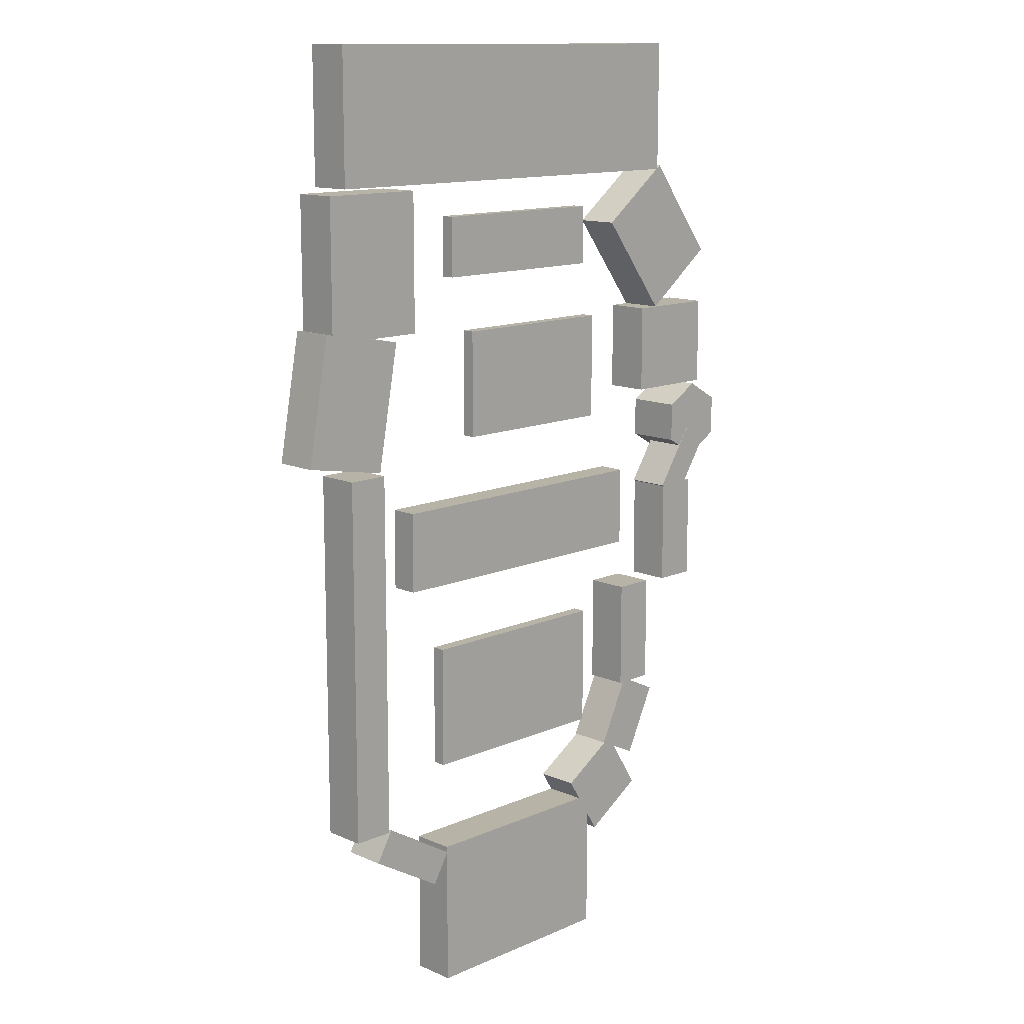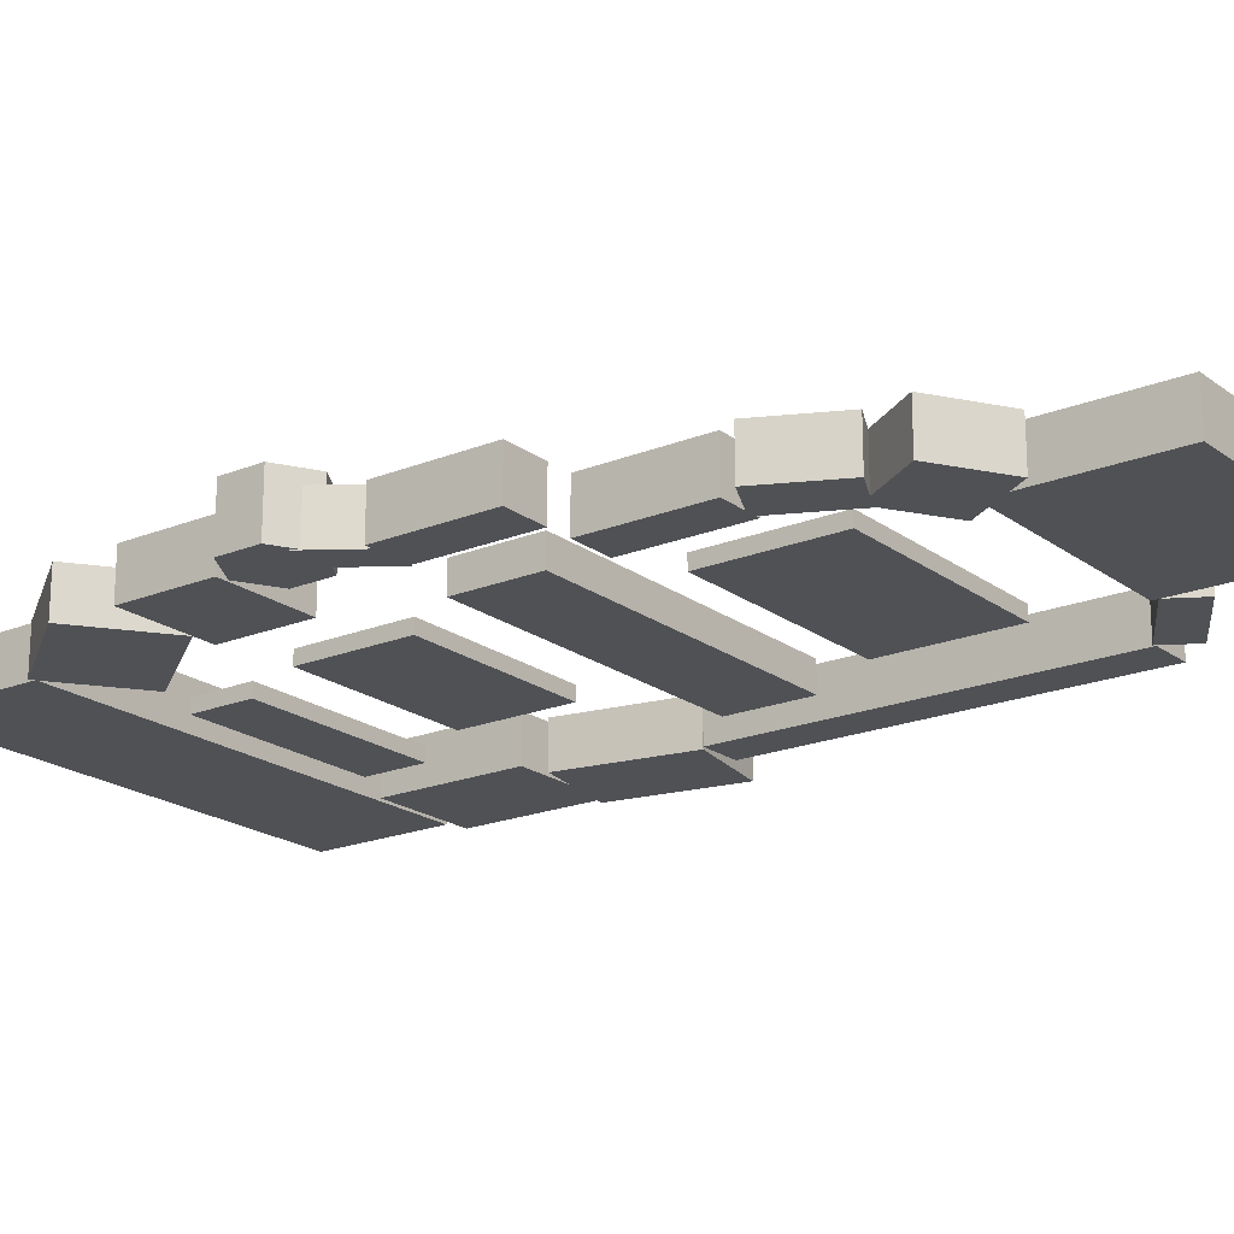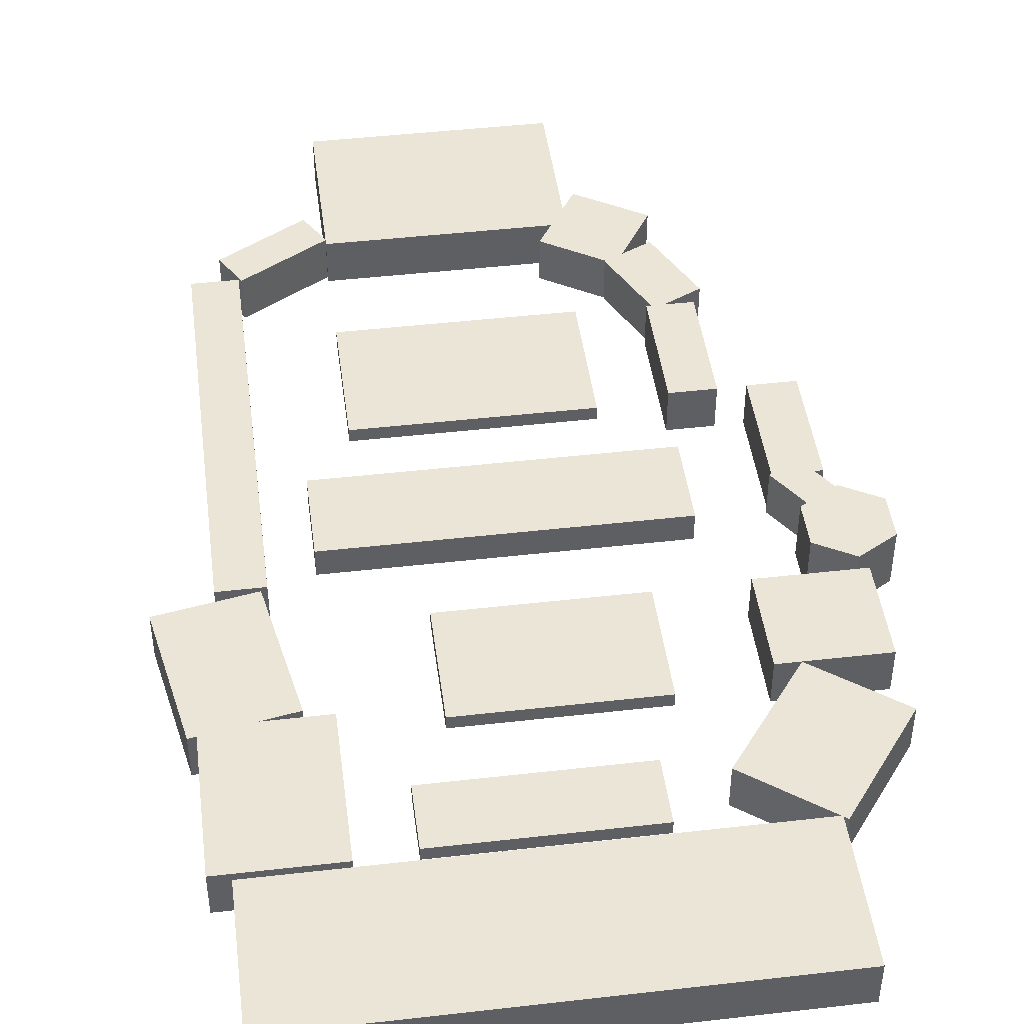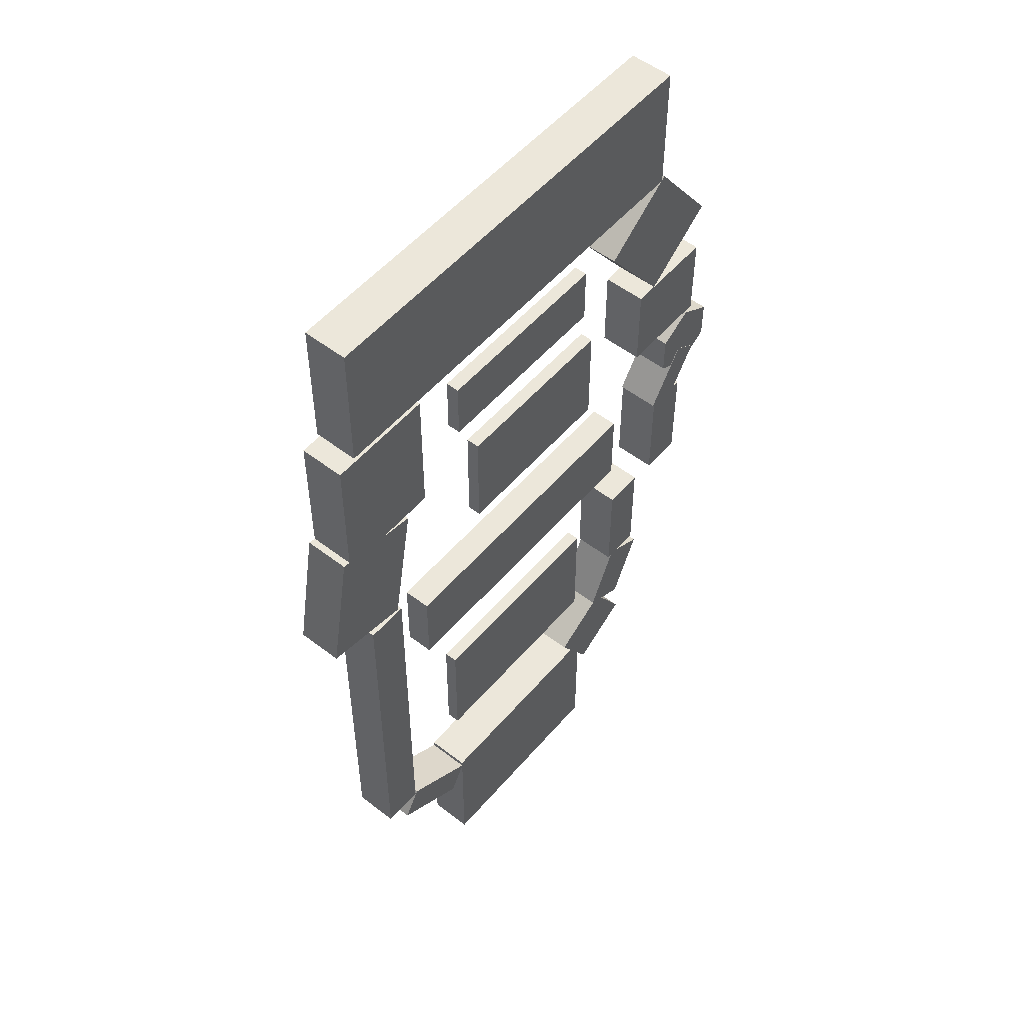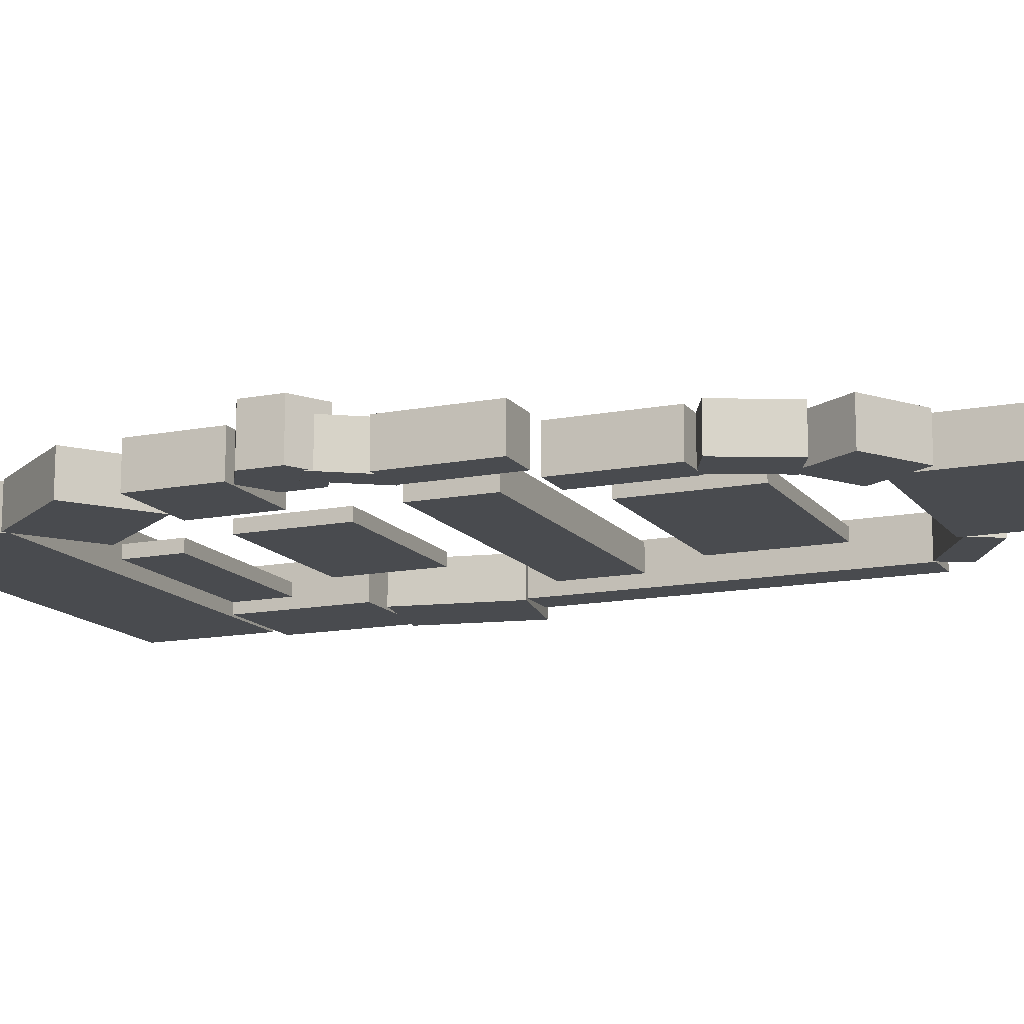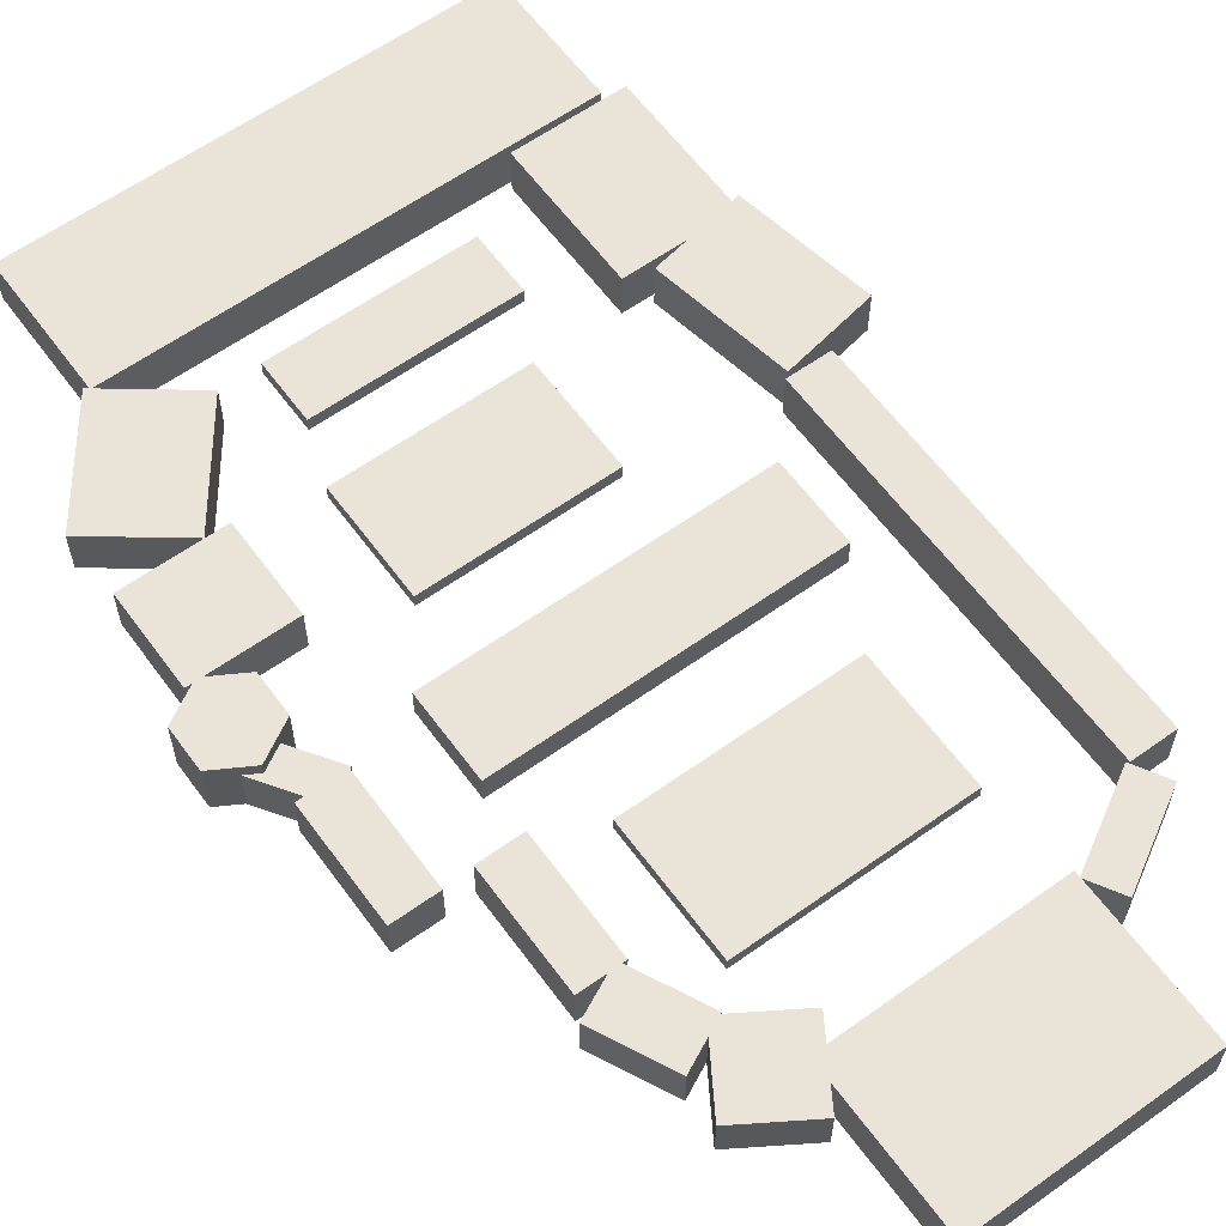
<metadata>
{"format":"obj","ext":"obj","renderer":"f3d","projection":"perspective","resolution":1024,"background":"white","views":[{"elev":12.9,"azim":-45.0,"up":"+Z"},{"elev":-19.9,"azim":126.8,"up":"+Y"},{"elev":45.6,"azim":-7.5,"up":"+Y"},{"elev":53.1,"azim":-50.5,"up":"+Z"},{"elev":-13.8,"azim":113.5,"up":"+Y"},{"elev":60.9,"azim":143.9,"up":"+Y"}]}
</metadata>
<code>
o colision_Cube.016
v -2.652 -0.06312 5.971
v -2.652 0.225 5.971
v -2.652 -0.06312 4.647
v -2.652 0.225 4.647
v 1.533 -0.06312 5.971
v 1.533 0.225 5.971
v 1.533 -0.06312 4.647
v 1.533 0.225 4.647
v -1.926 0.06423 3.368
v -1.926 0.3524 3.368
v -1.926 0.06423 0.9642
v -1.926 0.3524 0.9642
v 2.01 0.06423 3.368
v 2.01 0.3524 3.368
v 2.01 0.06423 0.9642
v 2.01 0.3524 0.9642
v -3.823 0.03162 -0.5146
v -3.823 0.6316 -0.5146
v -3.823 0.03162 -2.317
v -3.823 0.6316 -2.317
v 3.037 0.03162 -0.5146
v 3.037 0.6316 -0.5146
v 3.037 0.03162 -2.317
v 3.037 0.6316 -2.317
v -2.93 0.05016 -3.844
v -2.93 0.3383 -3.844
v -2.93 0.05016 -6.614
v -2.93 0.3383 -6.614
v 1.769 0.05016 -3.844
v 1.769 0.3383 -3.844
v 1.769 0.05016 -6.614
v 1.769 0.3383 -6.614
v 5.594 -0.06423 -0.449
v 5.594 1.142 -0.449
v 6.367 -0.06423 -0.002939
v 6.367 1.142 -0.002939
v 6.367 -0.06423 0.8891
v 6.367 1.142 0.8891
v 5.594 -0.06423 1.335
v 5.594 1.142 1.335
v 4.822 -0.06423 0.8891
v 4.822 1.142 0.8891
v 4.822 -0.06423 -0.002939
v 4.822 1.142 -0.002939
v 5.4 -0.07588 0.2272
v 5.4 0.8845 0.2272
v 4.501 -0.07588 -1.112
v 4.501 0.8845 -1.112
v 5.97 -0.07588 -0.1555
v 5.97 0.8845 -0.1555
v 5.07 -0.07588 -1.495
v 5.07 0.8845 -1.495
v 4.541 -0.07588 -1.107
v 4.541 0.8845 -1.107
v 4.541 -0.07588 -3.512
v 4.541 0.8845 -3.512
v 5.499 -0.07588 -1.107
v 5.499 0.8845 -1.107
v 5.499 -0.07588 -3.512
v 5.499 0.8845 -3.512
v -5.058 -0.05135 -8.397
v -5.058 0.9091 -8.397
v -3.324 -0.05135 -9.418
v -3.324 0.9091 -9.418
v -4.658 -0.05135 -7.718
v -4.658 0.9091 -7.718
v -2.924 -0.05135 -8.739
v -2.924 0.9091 -8.739
v 3.189 -0.05135 -5.851
v 3.189 0.9091 -5.851
v 2.456 -0.05135 -7.368
v 2.456 0.9091 -7.368
v 4.162 -0.05135 -6.321
v 4.162 0.9091 -6.321
v 3.429 -0.05135 -7.838
v 3.429 0.9091 -7.838
v 1.272 -0.05135 -8.142
v 1.272 0.9091 -8.142
v 2.145 -0.05135 -9.528
v 2.145 0.9091 -9.528
v 2.654 -0.05135 -7.272
v 2.654 0.9091 -7.272
v 3.526 -0.05135 -8.658
v 3.526 0.9091 -8.658
v 2.55 -0.05135 5.527
v 2.55 0.9091 5.527
v 4.161 -0.05135 3.399
v 4.161 0.9091 3.399
v 4.228 -0.05135 6.797
v 4.228 0.9091 6.797
v 5.838 -0.05135 4.67
v 5.838 0.9091 4.67
v -6.263 -0.05135 3.734
v -6.263 0.9091 3.734
v -6.776 -0.05135 0.9309
v -6.776 0.9091 0.9309
v -4.317 -0.05135 3.378
v -4.317 0.9091 3.378
v -4.83 -0.05135 0.5745
v -4.83 0.9091 0.5745
v -6.102 -0.05135 6.594
v -6.102 0.9091 6.594
v -6.102 -0.05135 3.518
v -6.102 0.9091 3.518
v -3.774 -0.05135 6.594
v -3.774 0.9091 6.594
v -3.774 -0.05135 3.518
v -3.774 0.9091 3.518
v -5.693 -0.05135 9.653
v -5.693 0.9091 9.653
v -5.693 -0.05135 6.714
v -5.693 0.9091 6.714
v 4.146 -0.05135 9.653
v 4.146 0.9091 9.653
v 4.146 -0.05135 6.714
v 4.146 0.9091 6.714
v -2.935 -0.05135 -8.607
v -2.935 0.9091 -8.607
v -2.935 -0.05135 -11.92
v -2.935 0.9091 -11.92
v 1.867 -0.05135 -8.607
v 1.867 0.9091 -8.607
v 1.867 -0.05135 -11.92
v 1.867 0.9091 -11.92
v 3.678 -0.05135 3.395
v 3.678 0.9091 3.395
v 3.678 -0.05135 1.404
v 3.678 0.9091 1.404
v 5.785 -0.05135 3.395
v 5.785 0.9091 3.395
v 5.785 -0.05135 1.404
v 5.785 0.9091 1.404
v 3.047 -0.05135 -3.468
v 3.047 0.9091 -3.468
v 3.047 -0.05135 -5.95
v 3.047 0.9091 -5.95
v 3.975 -0.05135 -3.468
v 3.975 0.9091 -3.468
v 3.975 -0.05135 -5.95
v 3.975 0.9091 -5.95
v -5.64 -0.05135 0.4898
v -5.64 0.9091 0.4898
v -5.64 -0.05135 -7.753
v -5.64 0.9091 -7.753
v -4.714 -0.05135 0.4898
v -4.714 0.9091 0.4898
v -4.714 -0.05135 -7.753
v -4.714 0.9091 -7.753
f 4 1 2
f 8 3 4
f 6 7 8
f 2 5 6
f 3 5 1
f 8 2 6
f 12 9 10
f 16 11 12
f 14 15 16
f 10 13 14
f 11 13 9
f 16 10 14
f 20 17 18
f 24 19 20
f 22 23 24
f 18 21 22
f 19 21 17
f 24 18 22
f 28 25 26
f 32 27 28
f 30 31 32
f 26 29 30
f 27 29 25
f 32 26 30
f 34 35 33
f 36 37 35
f 38 39 37
f 40 41 39
f 44 42 38
f 42 43 41
f 44 33 43
f 35 41 43
f 48 45 46
f 52 47 48
f 50 51 52
f 46 49 50
f 47 49 45
f 52 46 50
f 56 53 54
f 60 55 56
f 58 59 60
f 54 57 58
f 55 57 53
f 60 54 58
f 64 61 62
f 68 63 64
f 66 67 68
f 62 65 66
f 61 67 65
f 68 62 66
f 72 69 70
f 76 71 72
f 74 75 76
f 70 73 74
f 71 73 69
f 74 72 70
f 80 77 78
f 84 79 80
f 82 83 84
f 78 81 82
f 79 81 77
f 84 78 82
f 88 85 86
f 92 87 88
f 90 91 92
f 86 89 90
f 87 89 85
f 92 86 90
f 96 93 94
f 100 95 96
f 98 99 100
f 94 97 98
f 95 97 93
f 100 94 98
f 104 101 102
f 108 103 104
f 106 107 108
f 102 105 106
f 103 105 101
f 108 102 106
f 112 109 110
f 116 111 112
f 114 115 116
f 110 113 114
f 111 113 109
f 116 110 114
f 120 117 118
f 124 119 120
f 122 123 124
f 118 121 122
f 119 121 117
f 124 118 122
f 128 125 126
f 132 127 128
f 130 131 132
f 126 129 130
f 127 129 125
f 132 126 130
f 136 133 134
f 140 135 136
f 138 139 140
f 134 137 138
f 135 137 133
f 140 134 138
f 144 141 142
f 148 143 144
f 146 147 148
f 142 145 146
f 143 145 141
f 148 142 146
f 4 3 1
f 8 7 3
f 6 5 7
f 2 1 5
f 3 7 5
f 8 4 2
f 12 11 9
f 16 15 11
f 14 13 15
f 10 9 13
f 11 15 13
f 16 12 10
f 20 19 17
f 24 23 19
f 22 21 23
f 18 17 21
f 19 23 21
f 24 20 18
f 28 27 25
f 32 31 27
f 30 29 31
f 26 25 29
f 27 31 29
f 32 28 26
f 34 36 35
f 36 38 37
f 38 40 39
f 40 42 41
f 38 36 34
f 34 44 38
f 42 40 38
f 42 44 43
f 44 34 33
f 43 33 35
f 35 37 41
f 39 41 37
f 48 47 45
f 52 51 47
f 50 49 51
f 46 45 49
f 47 51 49
f 52 48 46
f 56 55 53
f 60 59 55
f 58 57 59
f 54 53 57
f 55 59 57
f 60 56 54
f 64 63 61
f 68 67 63
f 66 65 67
f 62 61 65
f 61 63 67
f 68 64 62
f 72 71 69
f 76 75 71
f 74 73 75
f 70 69 73
f 71 75 73
f 74 76 72
f 80 79 77
f 84 83 79
f 82 81 83
f 78 77 81
f 79 83 81
f 84 80 78
f 88 87 85
f 92 91 87
f 90 89 91
f 86 85 89
f 87 91 89
f 92 88 86
f 96 95 93
f 100 99 95
f 98 97 99
f 94 93 97
f 95 99 97
f 100 96 94
f 104 103 101
f 108 107 103
f 106 105 107
f 102 101 105
f 103 107 105
f 108 104 102
f 112 111 109
f 116 115 111
f 114 113 115
f 110 109 113
f 111 115 113
f 116 112 110
f 120 119 117
f 124 123 119
f 122 121 123
f 118 117 121
f 119 123 121
f 124 120 118
f 128 127 125
f 132 131 127
f 130 129 131
f 126 125 129
f 127 131 129
f 132 128 126
f 136 135 133
f 140 139 135
f 138 137 139
f 134 133 137
f 135 139 137
f 140 136 134
f 144 143 141
f 148 147 143
f 146 145 147
f 142 141 145
f 143 147 145
f 148 144 142

</code>
